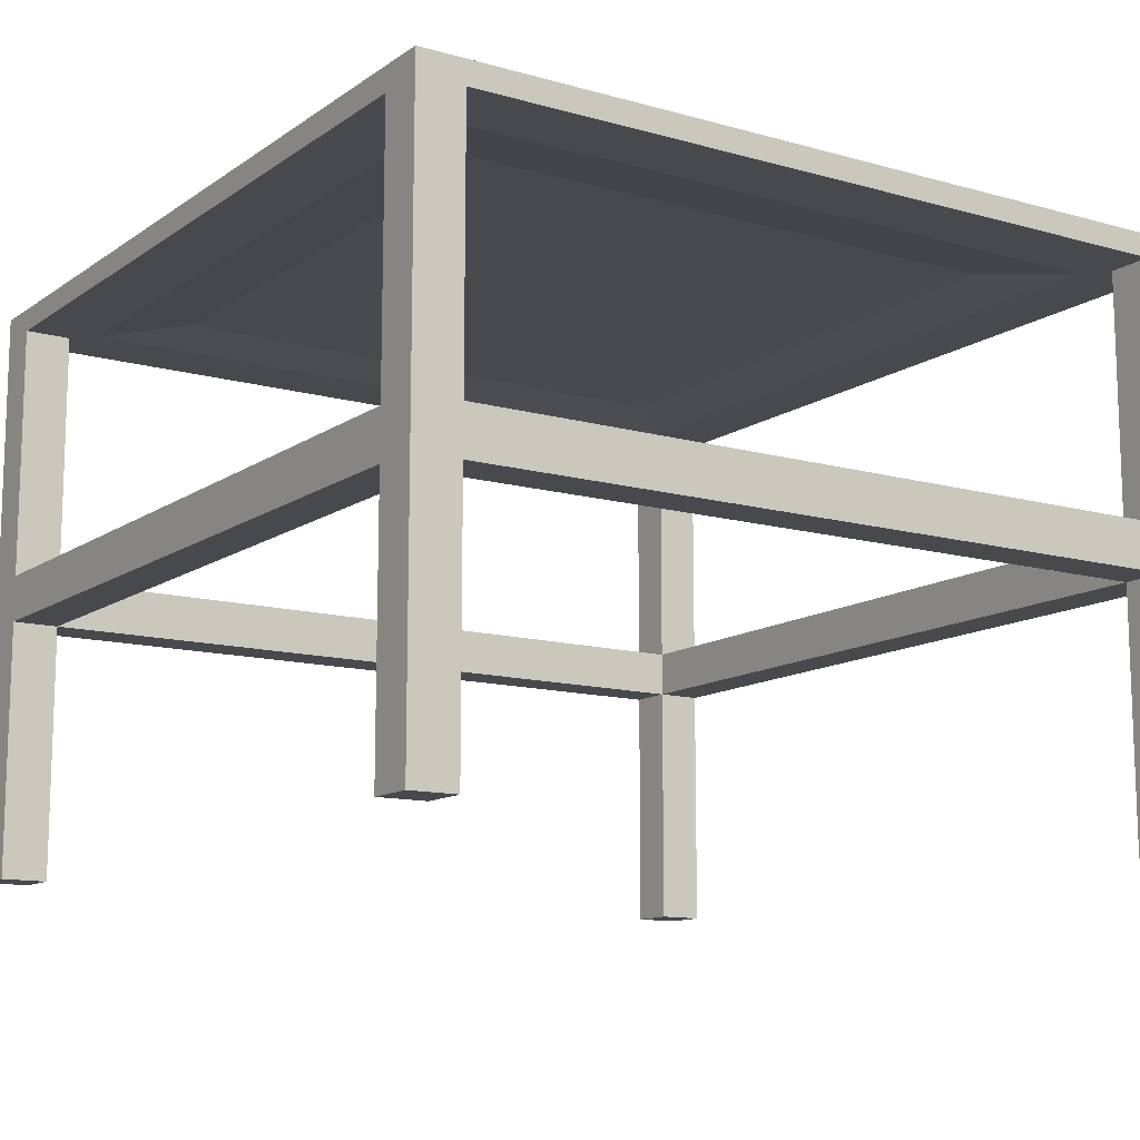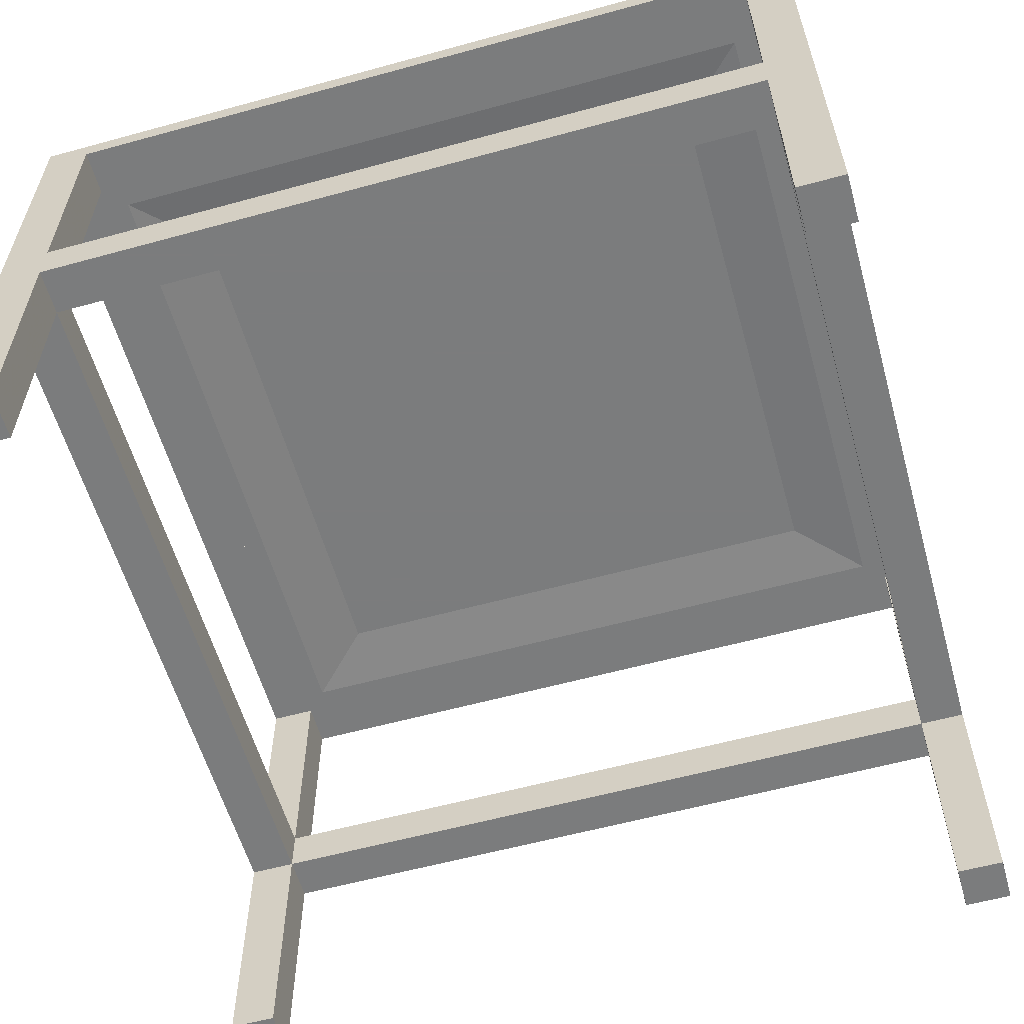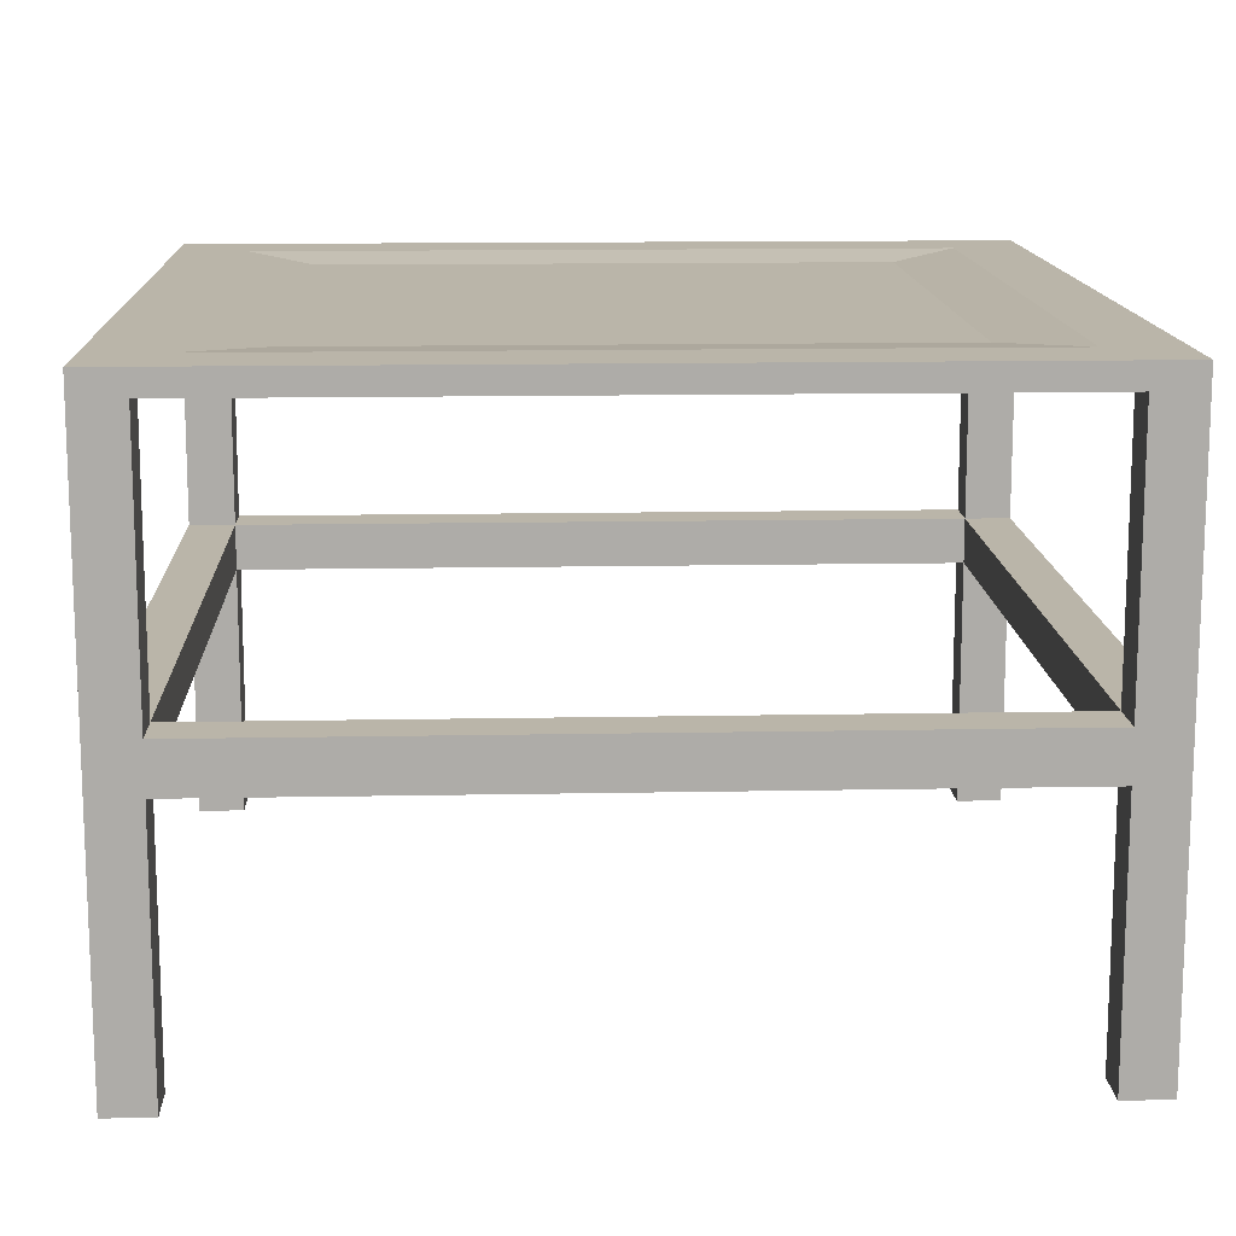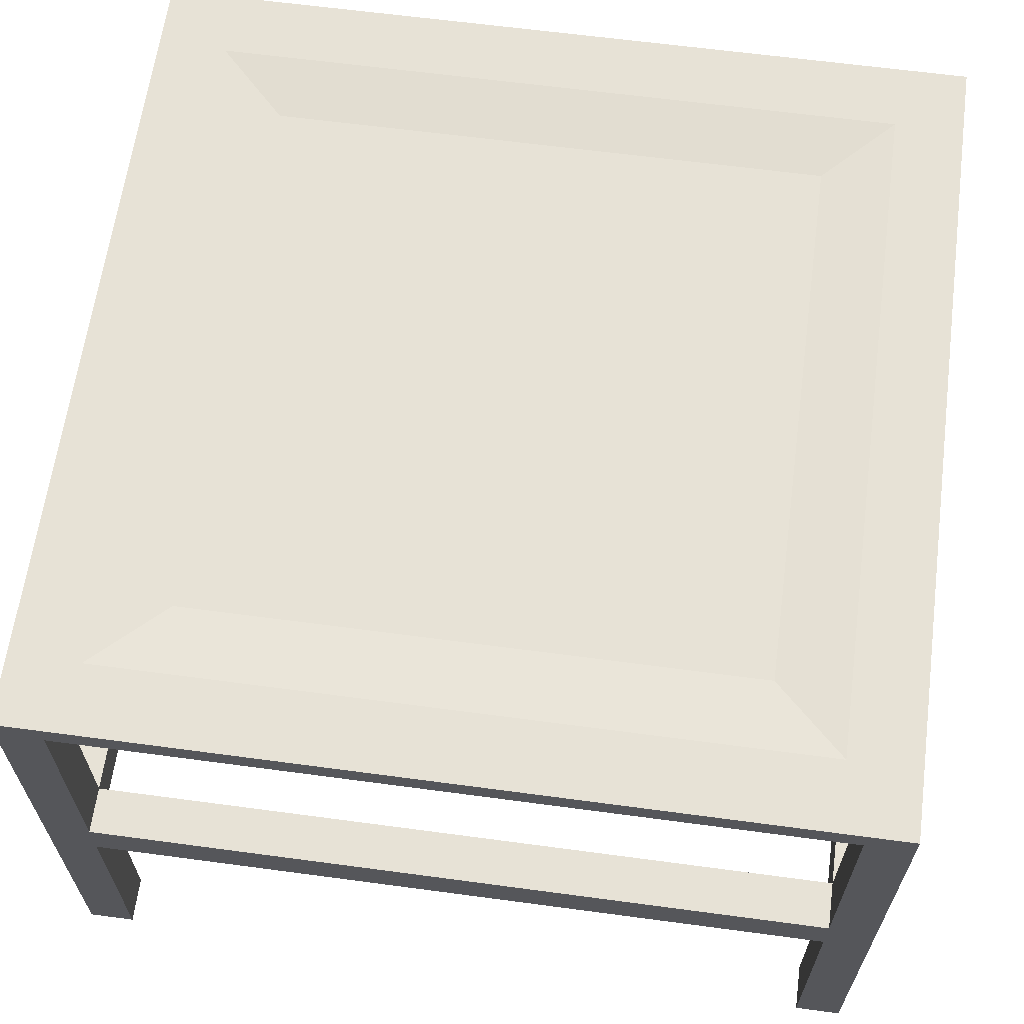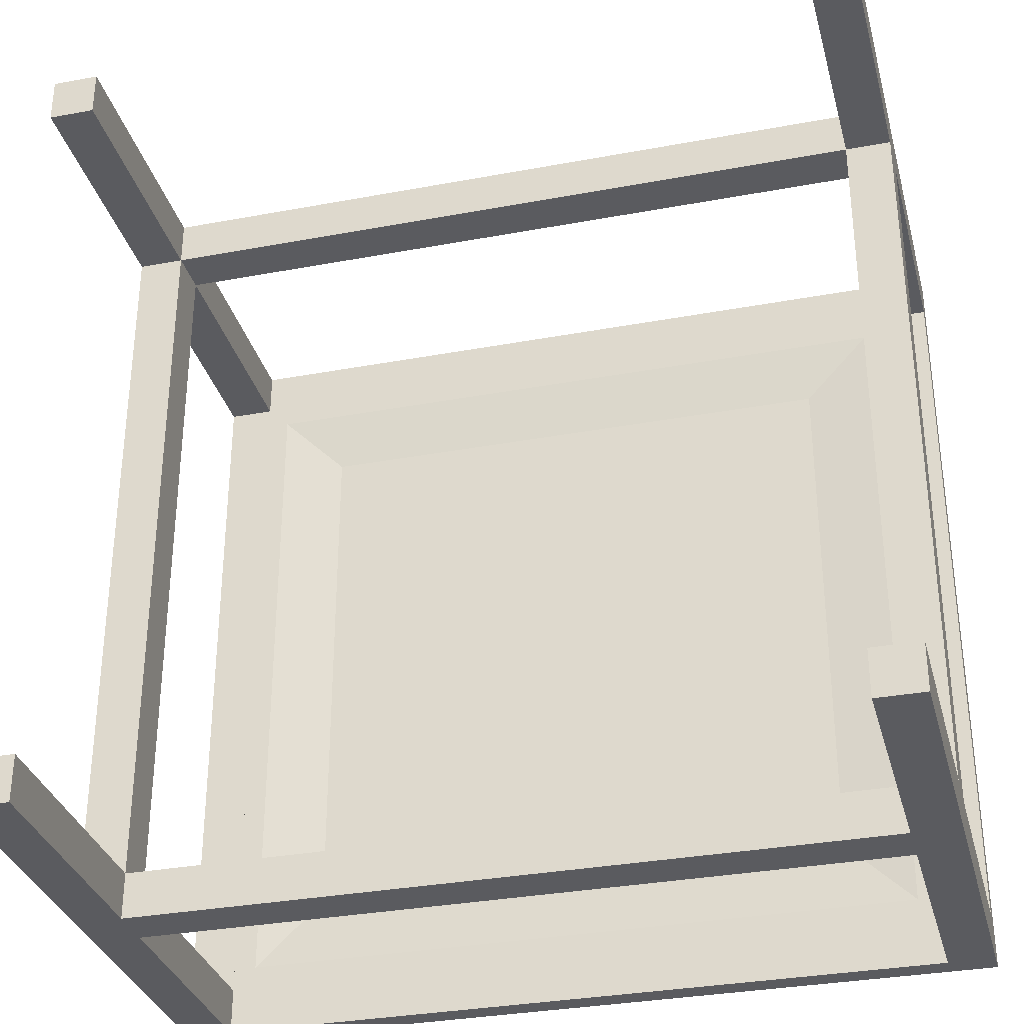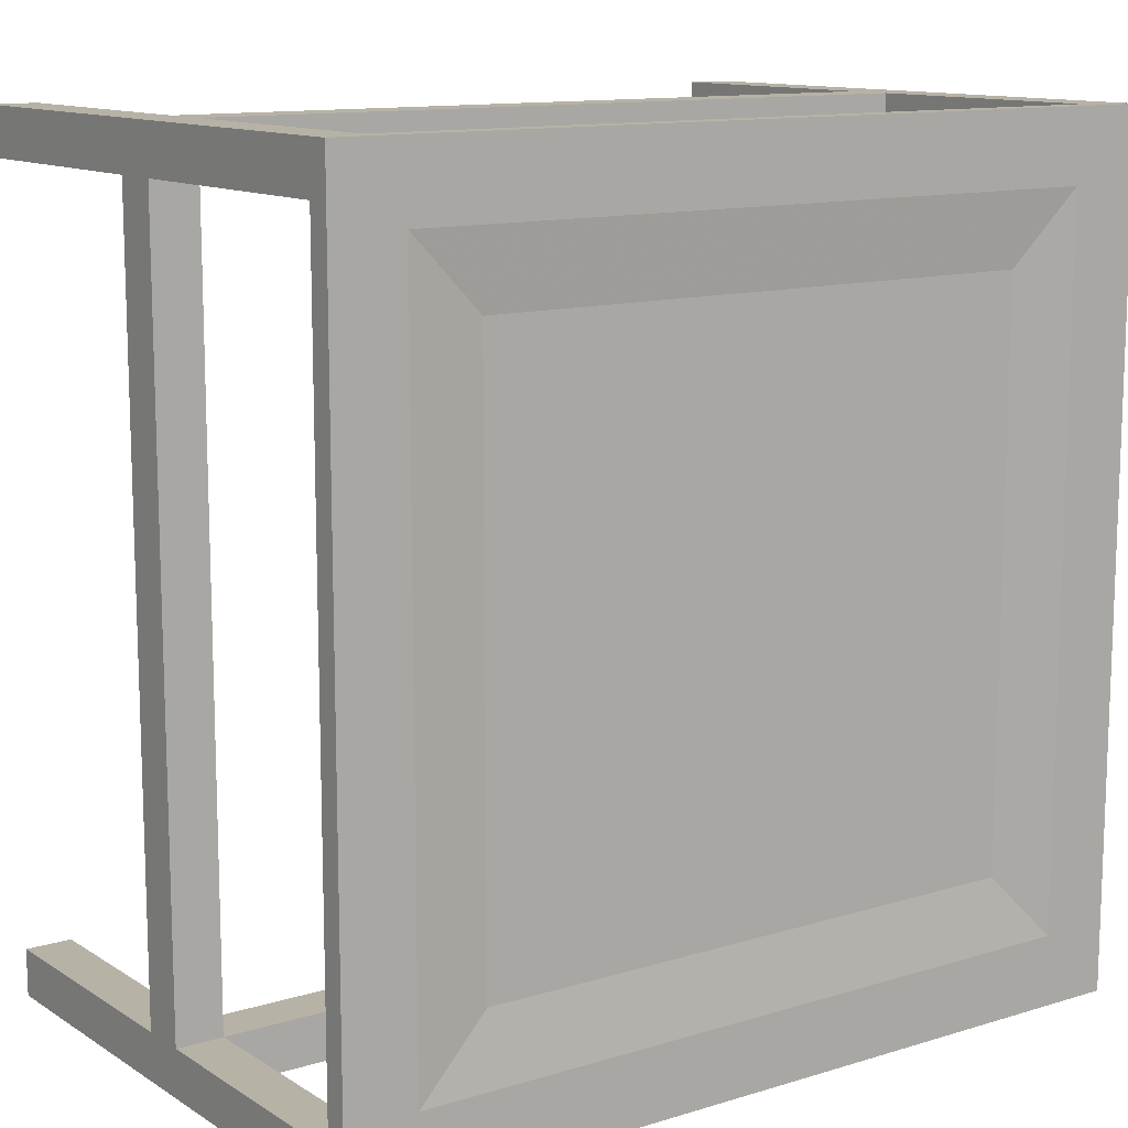
<metadata>
{"format":"obj","ext":"obj","renderer":"f3d","projection":"perspective","resolution":1024,"background":"white","views":[{"elev":-12.3,"azim":-123.3,"up":"+Z"},{"elev":-58.7,"azim":-164.2,"up":"+Z"},{"elev":13.5,"azim":-92.5,"up":"+Z"},{"elev":63.5,"azim":7.7,"up":"+Z"},{"elev":-32.8,"azim":-165.5,"up":"+Y"},{"elev":12.3,"azim":-35.5,"up":"+Y"}]}
</metadata>
<code>
v 40.37 107 13
v 40.37 109 24
v 40.37 109 13
v 40.37 109 24
v 40.37 107 13
v 40.37 107 24
v 8.367 107 24
v 8.367 109 13
v 8.367 109 24
v 8.367 109 13
v 8.367 107 24
v 8.367 107 13
v 40.37 107 13
v 42.37 107 24
v 40.37 107 24
v 42.37 107 24
v 40.37 107 13
v 42.37 107 13
v 42.37 74.98 13
v 40.37 74.98 24
v 42.37 74.98 24
v 40.37 74.98 24
v 42.37 74.98 13
v 40.37 74.98 13
v 6.367 74.98 24
v 8.367 107 24
v 8.367 74.98 24
v 8.367 107 24
v 6.367 74.98 24
v 6.367 107 24
v 40.37 72.98 24
v 40.37 107 24
v 40.37 74.98 24
v 40.37 72.98 24
v 40.37 109 24
v 40.37 107 24
v 40.37 72.98 24
v 39.37 75.98 24
v 40.37 109 24
v 40.37 72.98 24
v 9.367 75.98 24
v 39.37 75.98 24
v 9.367 75.98 24
v 8.367 72.98 24
v 9.367 106 24
v 8.367 72.98 24
v 9.367 75.98 24
v 40.37 72.98 24
v 40.37 74.98 24
v 42.37 107 24
v 42.37 74.98 24
v 42.37 107 24
v 40.37 74.98 24
v 40.37 107 24
v 39.37 106 24
v 40.37 109 24
v 39.37 75.98 24
v 9.367 106 24
v 40.37 109 24
v 39.37 106 24
v 8.367 74.98 24
v 9.367 106 24
v 8.367 72.98 24
v 8.367 107 24
v 9.367 106 24
v 8.367 74.98 24
v 8.367 107 24
v 40.37 109 24
v 9.367 106 24
v 40.37 109 24
v 8.367 107 24
v 8.367 109 24
v 6.367 107 13
v 8.367 107 24
v 6.367 107 24
v 8.367 107 24
v 6.367 107 13
v 8.367 107 13
v 8.367 74.98 13
v 6.367 74.98 24
v 8.367 74.98 24
v 6.367 74.98 24
v 8.367 74.98 13
v 6.367 74.98 13
v 8.367 109 13
v 40.37 107 13
v 40.37 109 13
v 40.37 107 13
v 8.367 109 13
v 8.367 107 13
v 40.37 107 13
v 42.37 74.98 13
v 42.37 107 13
v 42.37 74.98 13
v 40.37 107 13
v 40.37 74.98 13
v 8.367 72.98 24
v 8.367 74.98 13
v 8.367 74.98 24
v 8.367 74.98 13
v 8.367 72.98 24
v 8.367 72.98 13
v 40.37 72.98 13
v 40.37 74.98 24
v 40.37 74.98 13
v 40.37 74.98 24
v 40.37 72.98 13
v 40.37 72.98 24
v 6.367 107 13
v 8.367 74.98 13
v 8.367 107 13
v 8.367 74.98 13
v 6.367 107 13
v 6.367 74.98 13
v 8.367 107 11
v 40.37 107 13
v 8.367 107 13
v 40.37 107 13
v 8.367 107 11
v 40.37 107 11
v 40.37 74.98 11
v 40.37 107 13
v 40.37 107 11
v 40.37 107 13
v 40.37 74.98 11
v 40.37 74.98 13
v 8.367 74.98 13
v 40.37 72.98 13
v 40.37 74.98 13
v 40.37 72.98 13
v 8.367 74.98 13
v 8.367 72.98 13
v 40.37 107 0
v 40.37 109 11
v 40.37 109 0
v 40.37 109 11
v 40.37 107 0
v 40.37 107 11
v 8.367 107 11
v 8.367 109 0
v 8.367 109 11
v 8.367 109 0
v 8.367 107 11
v 8.367 107 0
v 8.367 107 11
v 40.37 109 11
v 40.37 107 11
v 40.37 109 11
v 8.367 107 11
v 8.367 109 11
v 8.367 74.98 13
v 8.367 107 11
v 8.367 107 13
v 8.367 107 11
v 8.367 74.98 13
v 8.367 74.98 11
v 40.37 107 0
v 42.37 109 0
v 42.37 107 0
v 42.37 109 0
v 40.37 107 0
v 40.37 109 0
v 40.37 107 0
v 42.37 107 11
v 40.37 107 11
v 42.37 107 11
v 40.37 107 0
v 42.37 107 0
v 40.37 74.98 11
v 42.37 107 11
v 42.37 74.98 11
v 42.37 107 11
v 40.37 74.98 11
v 40.37 107 11
v 42.37 74.98 0
v 40.37 74.98 11
v 42.37 74.98 11
v 40.37 74.98 11
v 42.37 74.98 0
v 40.37 74.98 0
v 40.37 74.98 11
v 8.367 74.98 13
v 40.37 74.98 13
v 8.367 74.98 13
v 40.37 74.98 11
v 8.367 74.98 11
v 6.367 107 0
v 8.367 107 11
v 6.367 107 11
v 8.367 107 11
v 6.367 107 0
v 8.367 107 0
v 6.367 107 0
v 8.367 109 0
v 8.367 107 0
v 8.367 109 0
v 6.367 107 0
v 6.367 109 0
v 42.37 109 25
v 40.37 109 24
v 6.367 109 25
v 42.37 109 25
v 40.37 109 13
v 40.37 109 24
v 40.37 109 13
v 40.37 109 11
v 8.367 109 13
v 42.37 109 25
v 40.37 109 11
v 40.37 109 13
v 42.37 109 0
v 40.37 109 11
v 42.37 109 25
v 40.37 109 11
v 42.37 109 0
v 40.37 109 0
v 8.367 109 24
v 6.367 109 25
v 40.37 109 24
v 8.367 109 13
v 6.367 109 25
v 8.367 109 24
v 8.367 109 11
v 8.367 109 13
v 40.37 109 11
v 8.367 109 11
v 6.367 109 25
v 8.367 109 13
v 8.367 109 0
v 6.367 109 25
v 8.367 109 11
v 6.367 109 25
v 8.367 109 0
v 6.367 109 0
v 6.367 74.98 11
v 8.367 107 11
v 8.367 74.98 11
v 8.367 107 11
v 6.367 74.98 11
v 6.367 107 11
v 42.37 109 25
v 39.37 106 25
v 42.37 72.98 25
v 42.37 109 25
v 9.367 106 25
v 39.37 106 25
v 9.367 106 25
v 6.367 109 25
v 9.367 75.98 25
v 6.367 109 25
v 9.367 106 25
v 42.37 109 25
v 39.37 75.98 25
v 42.37 72.98 25
v 39.37 106 25
v 9.367 75.98 25
v 42.37 72.98 25
v 39.37 75.98 25
v 9.367 75.98 25
v 6.367 72.98 25
v 42.37 72.98 25
v 6.367 72.98 25
v 9.367 75.98 25
v 6.367 109 25
v 42.37 74.98 13
v 42.37 107 11
v 42.37 107 13
v 42.37 107 11
v 42.37 74.98 13
v 42.37 74.98 11
v 42.37 109 25
v 42.37 107 24
v 42.37 109 0
v 42.37 109 25
v 42.37 74.98 24
v 42.37 107 24
v 42.37 74.98 24
v 42.37 74.98 11
v 42.37 74.98 13
v 42.37 74.98 24
v 42.37 74.98 0
v 42.37 74.98 11
v 42.37 72.98 25
v 42.37 74.98 24
v 42.37 109 25
v 42.37 72.98 25
v 42.37 74.98 0
v 42.37 74.98 24
v 42.37 74.98 0
v 42.37 72.98 25
v 42.37 72.98 0
v 42.37 107 13
v 42.37 109 0
v 42.37 107 24
v 42.37 107 11
v 42.37 109 0
v 42.37 107 13
v 42.37 109 0
v 42.37 107 11
v 42.37 107 0
v 40.37 72.98 0
v 42.37 74.98 0
v 42.37 72.98 0
v 42.37 74.98 0
v 40.37 72.98 0
v 40.37 74.98 0
v 40.37 72.98 0
v 40.37 74.98 11
v 40.37 74.98 0
v 40.37 74.98 11
v 40.37 72.98 0
v 40.37 72.98 11
v 8.367 72.98 11
v 40.37 74.98 11
v 40.37 72.98 11
v 40.37 74.98 11
v 8.367 72.98 11
v 8.367 74.98 11
v 8.367 74.98 0
v 6.367 74.98 11
v 8.367 74.98 11
v 6.367 74.98 11
v 8.367 74.98 0
v 6.367 74.98 0
v 6.367 74.98 0
v 6.367 74.98 13
v 6.367 74.98 11
v 6.367 74.98 0
v 6.367 74.98 24
v 6.367 74.98 13
v 6.367 74.98 24
v 6.367 74.98 0
v 6.367 72.98 0
v 6.367 74.98 11
v 6.367 107 13
v 6.367 107 11
v 6.367 107 13
v 6.367 74.98 11
v 6.367 74.98 13
v 6.367 107 0
v 6.367 109 25
v 6.367 109 0
v 6.367 107 11
v 6.367 109 25
v 6.367 107 0
v 6.367 107 13
v 6.367 109 25
v 6.367 107 11
v 6.367 107 24
v 6.367 109 25
v 6.367 107 13
v 6.367 74.98 24
v 6.367 109 25
v 6.367 107 24
v 6.367 74.98 24
v 6.367 72.98 25
v 6.367 109 25
v 6.367 72.98 25
v 6.367 74.98 24
v 6.367 72.98 0
v 6.367 72.98 25
v 8.367 72.98 24
v 42.37 72.98 25
v 6.367 72.98 25
v 8.367 72.98 13
v 8.367 72.98 24
v 8.367 72.98 13
v 8.367 72.98 11
v 40.37 72.98 13
v 6.367 72.98 25
v 8.367 72.98 11
v 8.367 72.98 13
v 6.367 72.98 0
v 8.367 72.98 11
v 6.367 72.98 25
v 8.367 72.98 11
v 6.367 72.98 0
v 8.367 72.98 0
v 40.37 72.98 24
v 42.37 72.98 25
v 8.367 72.98 24
v 40.37 72.98 13
v 42.37 72.98 25
v 40.37 72.98 24
v 40.37 72.98 11
v 40.37 72.98 13
v 8.367 72.98 11
v 40.37 72.98 11
v 42.37 72.98 25
v 40.37 72.98 13
v 40.37 72.98 0
v 42.37 72.98 25
v 40.37 72.98 11
v 42.37 72.98 25
v 40.37 72.98 0
v 42.37 72.98 0
v 8.367 72.98 11
v 8.367 74.98 0
v 8.367 74.98 11
v 8.367 74.98 0
v 8.367 72.98 11
v 8.367 72.98 0
v 6.367 72.98 0
v 8.367 74.98 0
v 8.367 72.98 0
v 8.367 74.98 0
v 6.367 72.98 0
v 6.367 74.98 0
v 12.37 78.98 24.75
v 12.37 103 24.75
v 36.37 78.98 24.75
v 36.37 103 24.75
v 36.37 78.98 24.75
v 12.37 103 24.75
v 12.37 103 24.75
v 36.37 78.98 24.75
v 36.37 103 24.75
v 36.37 78.98 24.75
v 12.37 103 24.75
v 12.37 78.98 24.75
v 12.37 78.98 24.75
v 39.37 75.98 25
v 36.37 78.98 24.75
v 39.37 75.98 25
v 12.37 78.98 24.75
v 9.367 75.98 25
v 36.37 103 24.75
v 39.37 75.98 25
v 39.37 106 25
v 39.37 75.98 25
v 36.37 103 24.75
v 36.37 78.98 24.75
v 9.367 106 25
v 12.37 78.98 24.75
v 12.37 103 24.75
v 12.37 78.98 24.75
v 9.367 106 25
v 9.367 75.98 25
v 39.37 106 25
v 12.37 103 24.75
v 36.37 103 24.75
v 12.37 103 24.75
v 39.37 106 25
v 9.367 106 25
v 12.37 103 24.25
v 12.37 78.98 24.25
v 36.37 103 24.25
v 36.37 78.98 24.25
v 36.37 103 24.25
v 12.37 78.98 24.25
v 12.37 78.98 24.25
v 36.37 103 24.25
v 36.37 78.98 24.25
v 36.37 103 24.25
v 12.37 78.98 24.25
v 12.37 103 24.25
v 12.37 103 24.25
v 39.37 106 24
v 36.37 103 24.25
v 39.37 106 24
v 12.37 103 24.25
v 9.367 106 24
v 36.37 78.98 24.25
v 39.37 106 24
v 39.37 75.98 24
v 39.37 106 24
v 36.37 78.98 24.25
v 36.37 103 24.25
v 9.367 75.98 24
v 12.37 103 24.25
v 12.37 78.98 24.25
v 12.37 103 24.25
v 9.367 75.98 24
v 9.367 106 24
v 39.37 75.98 24
v 12.37 78.98 24.25
v 36.37 78.98 24.25
v 12.37 78.98 24.25
v 39.37 75.98 24
v 9.367 75.98 24
g table
f 1 2 3
f 4 5 6
f 7 8 9
f 10 11 12
f 13 14 15
f 16 17 18
f 19 20 21
f 22 23 24
f 25 26 27
f 28 29 30
f 31 32 33
f 34 35 36
f 37 38 39
f 40 41 42
f 43 44 45
f 46 47 48
f 49 50 51
f 52 53 54
f 55 56 57
f 58 59 60
f 61 62 63
f 64 65 66
f 67 68 69
f 70 71 72
f 73 74 75
f 76 77 78
f 79 80 81
f 82 83 84
f 85 86 87
f 88 89 90
f 91 92 93
f 94 95 96
f 97 98 99
f 100 101 102
f 103 104 105
f 106 107 108
f 109 110 111
f 112 113 114
f 115 116 117
f 118 119 120
f 121 122 123
f 124 125 126
f 127 128 129
f 130 131 132
f 133 134 135
f 136 137 138
f 139 140 141
f 142 143 144
f 145 146 147
f 148 149 150
f 151 152 153
f 154 155 156
f 157 158 159
f 160 161 162
f 163 164 165
f 166 167 168
f 169 170 171
f 172 173 174
f 175 176 177
f 178 179 180
f 181 182 183
f 184 185 186
f 187 188 189
f 190 191 192
f 193 194 195
f 196 197 198
f 199 200 201
f 202 203 204
f 205 206 207
f 208 209 210
f 211 212 213
f 214 215 216
f 217 218 219
f 220 221 222
f 223 224 225
f 226 227 228
f 229 230 231
f 232 233 234
f 235 236 237
f 238 239 240
f 241 242 243
f 244 245 246
f 247 248 249
f 250 251 252
f 253 254 255
f 256 257 258
f 259 260 261
f 262 263 264
f 265 266 267
f 268 269 270
f 271 272 273
f 274 275 276
f 277 278 279
f 280 281 282
f 283 284 285
f 286 287 288
f 289 290 291
f 292 293 294
f 295 296 297
f 298 299 300
f 301 302 303
f 304 305 306
f 307 308 309
f 310 311 312
f 313 314 315
f 316 317 318
f 319 320 321
f 322 323 324
f 325 326 327
f 328 329 330
f 331 332 333
f 334 335 336
f 337 338 339
f 340 341 342
f 343 344 345
f 346 347 348
f 349 350 351
f 352 353 354
f 355 356 357
f 358 359 360
f 361 362 363
f 364 365 366
f 367 368 369
f 370 371 372
f 373 374 375
f 376 377 378
f 379 380 381
f 382 383 384
f 385 386 387
f 388 389 390
f 391 392 393
f 394 395 396
f 397 398 399
f 400 401 402
f 403 404 405
f 406 407 408
f 409 410 411
f 412 413 414
f 415 416 417
f 418 419 420
f 421 422 423
f 424 425 426
f 427 428 429
f 430 431 432
f 433 434 435
f 436 437 438
f 439 440 441
f 442 443 444
f 445 446 447
f 448 449 450
f 451 452 453
f 454 455 456
f 457 458 459
f 460 461 462
f 463 464 465
f 466 467 468
f 469 470 471
f 472 473 474
f 475 476 477
f 478 479 480

</code>
